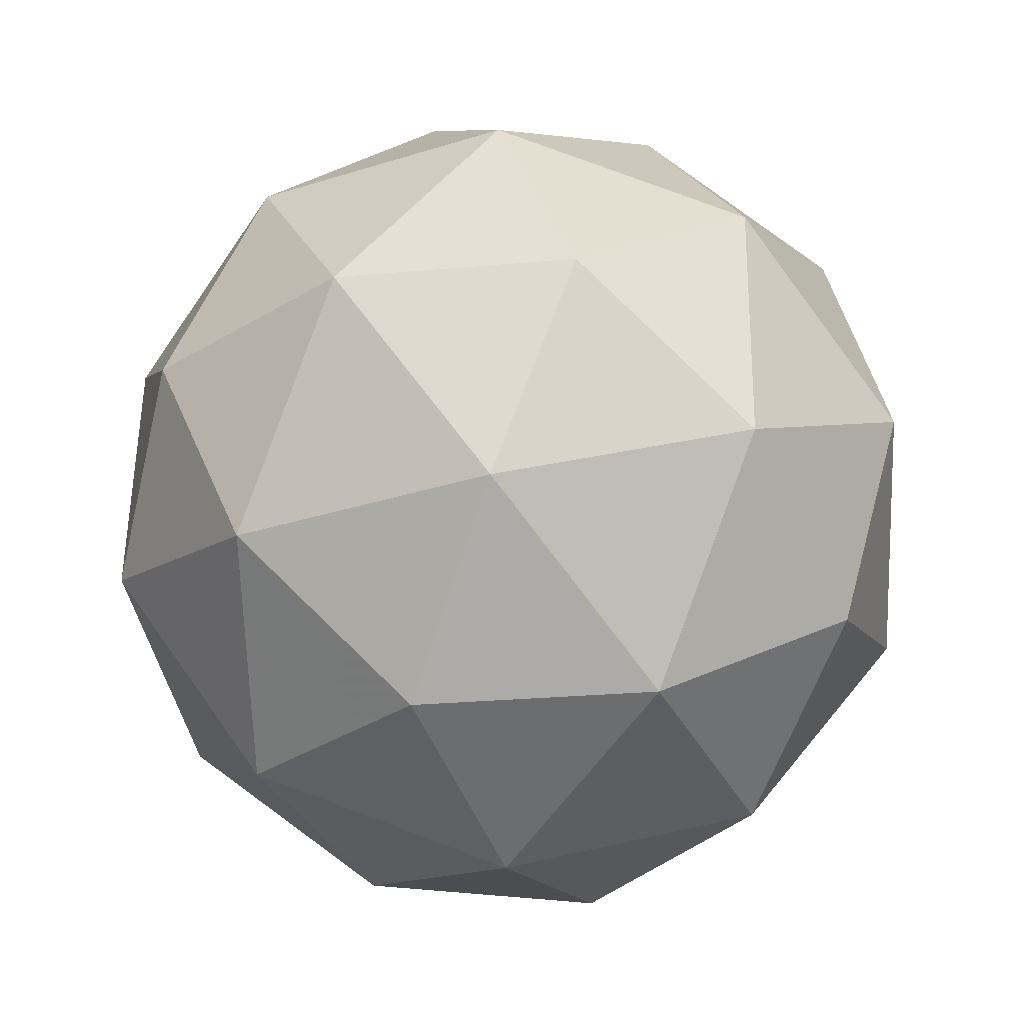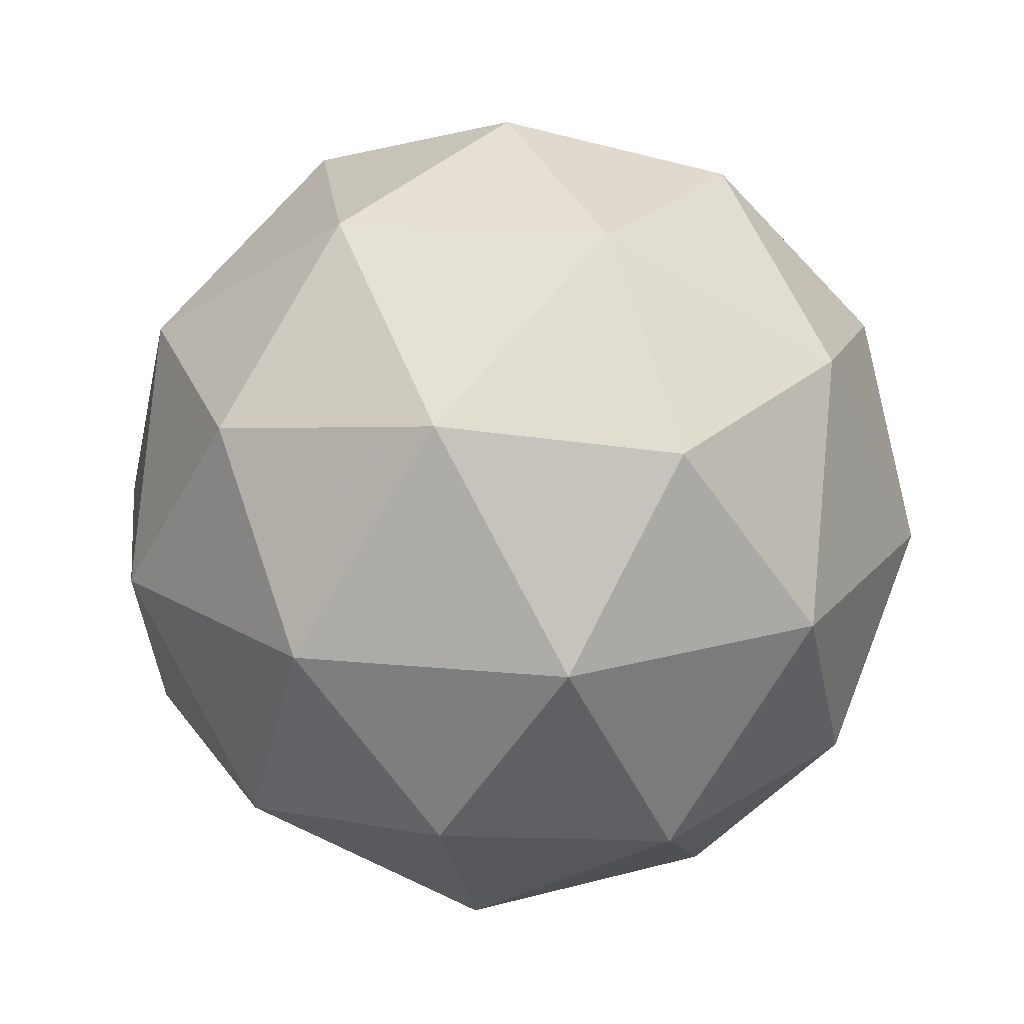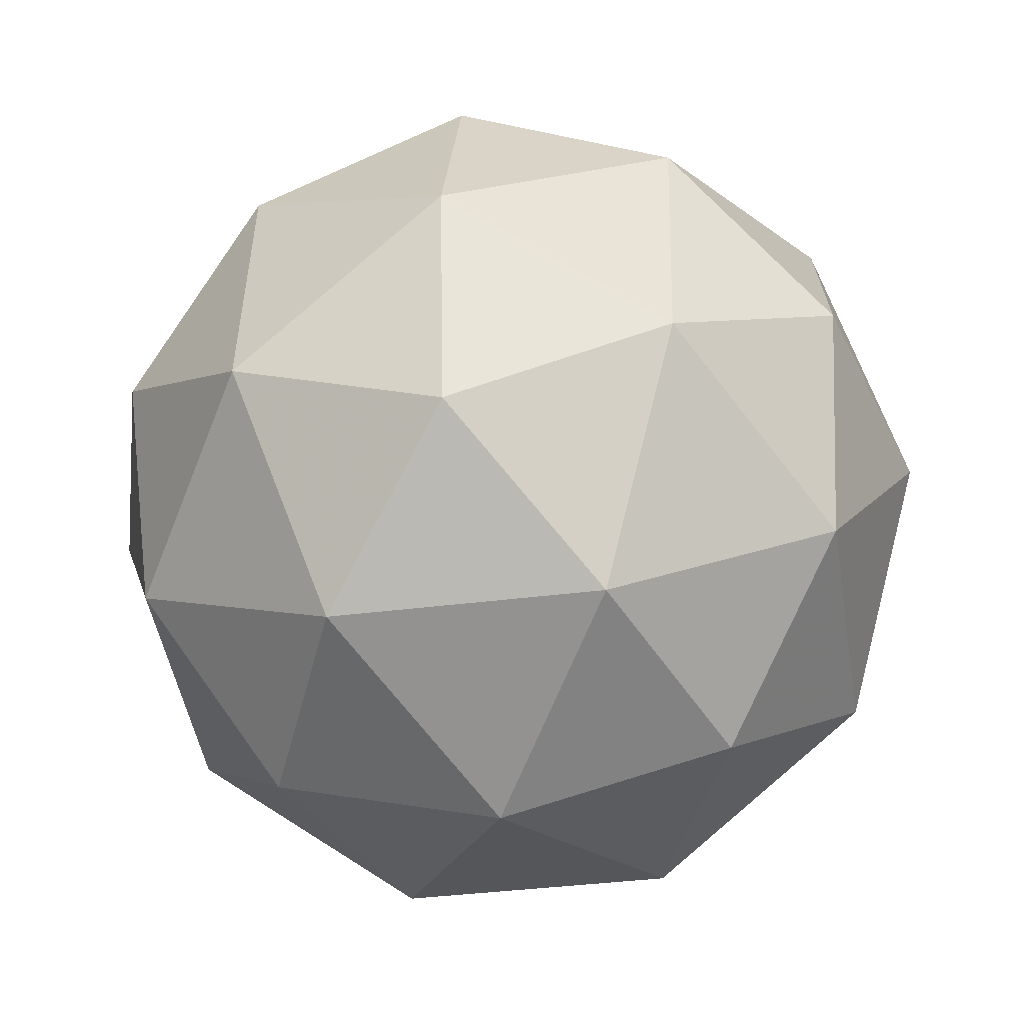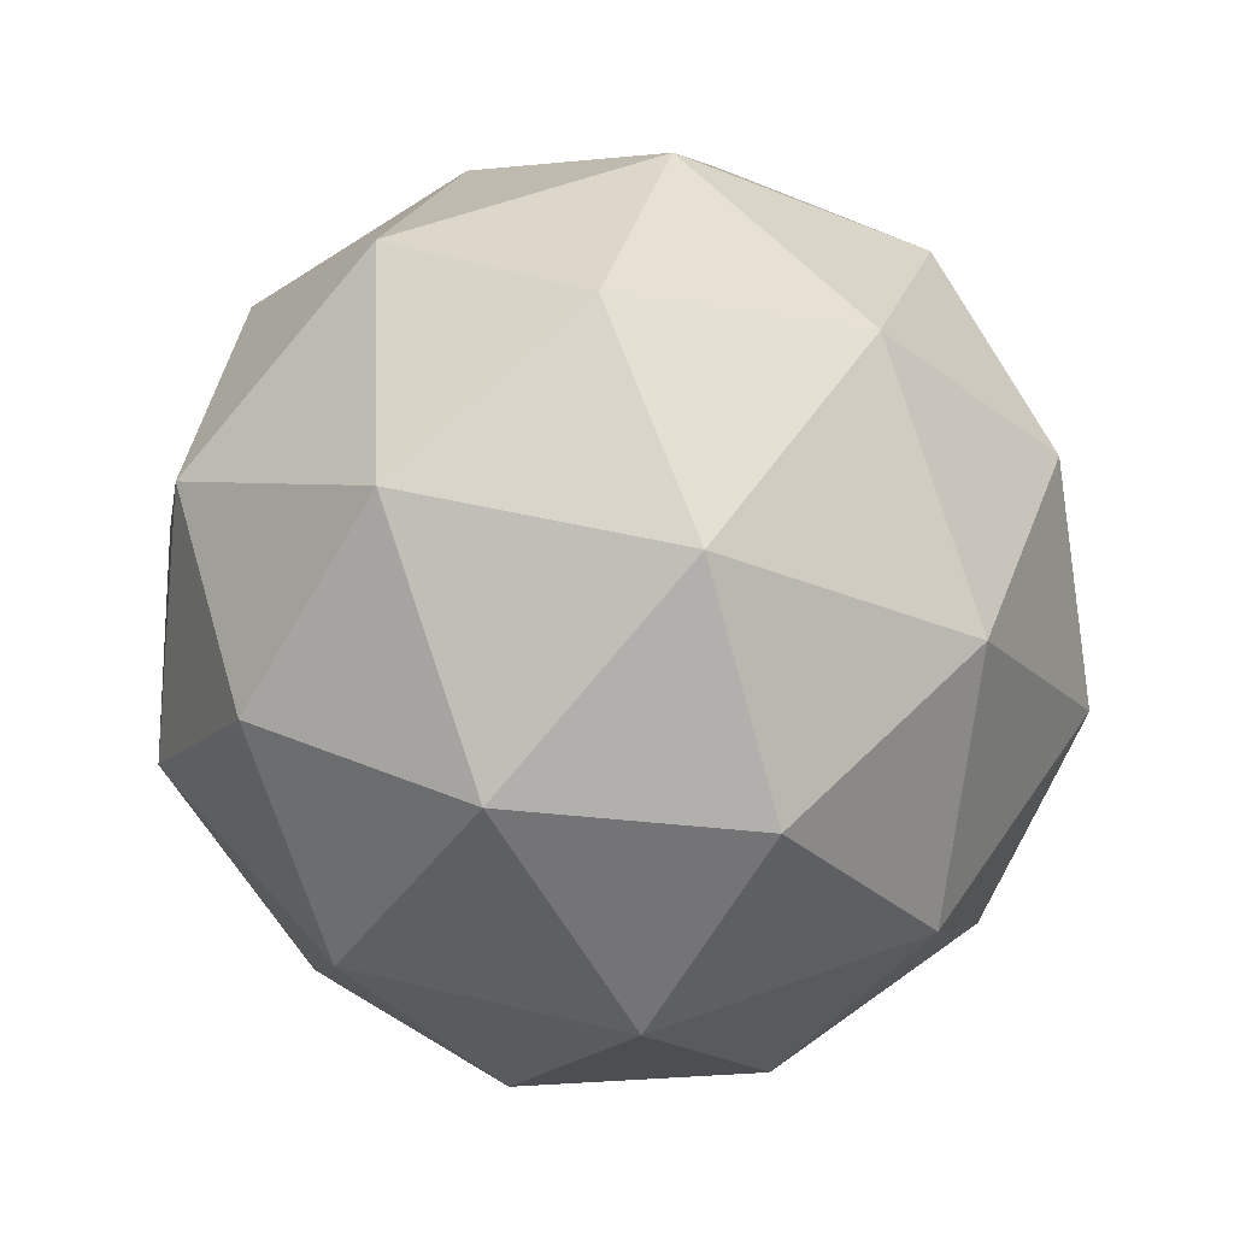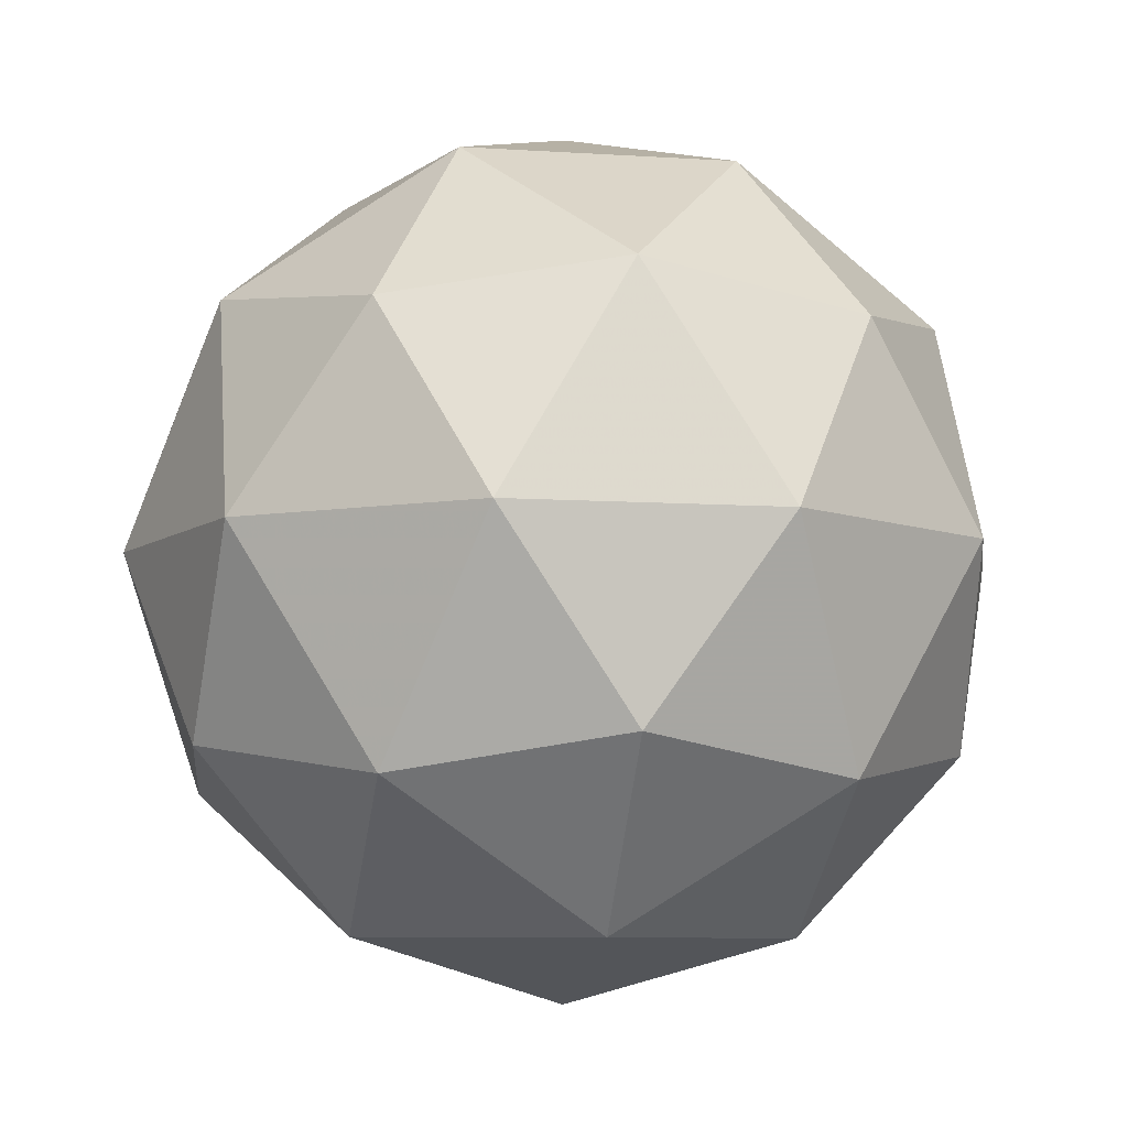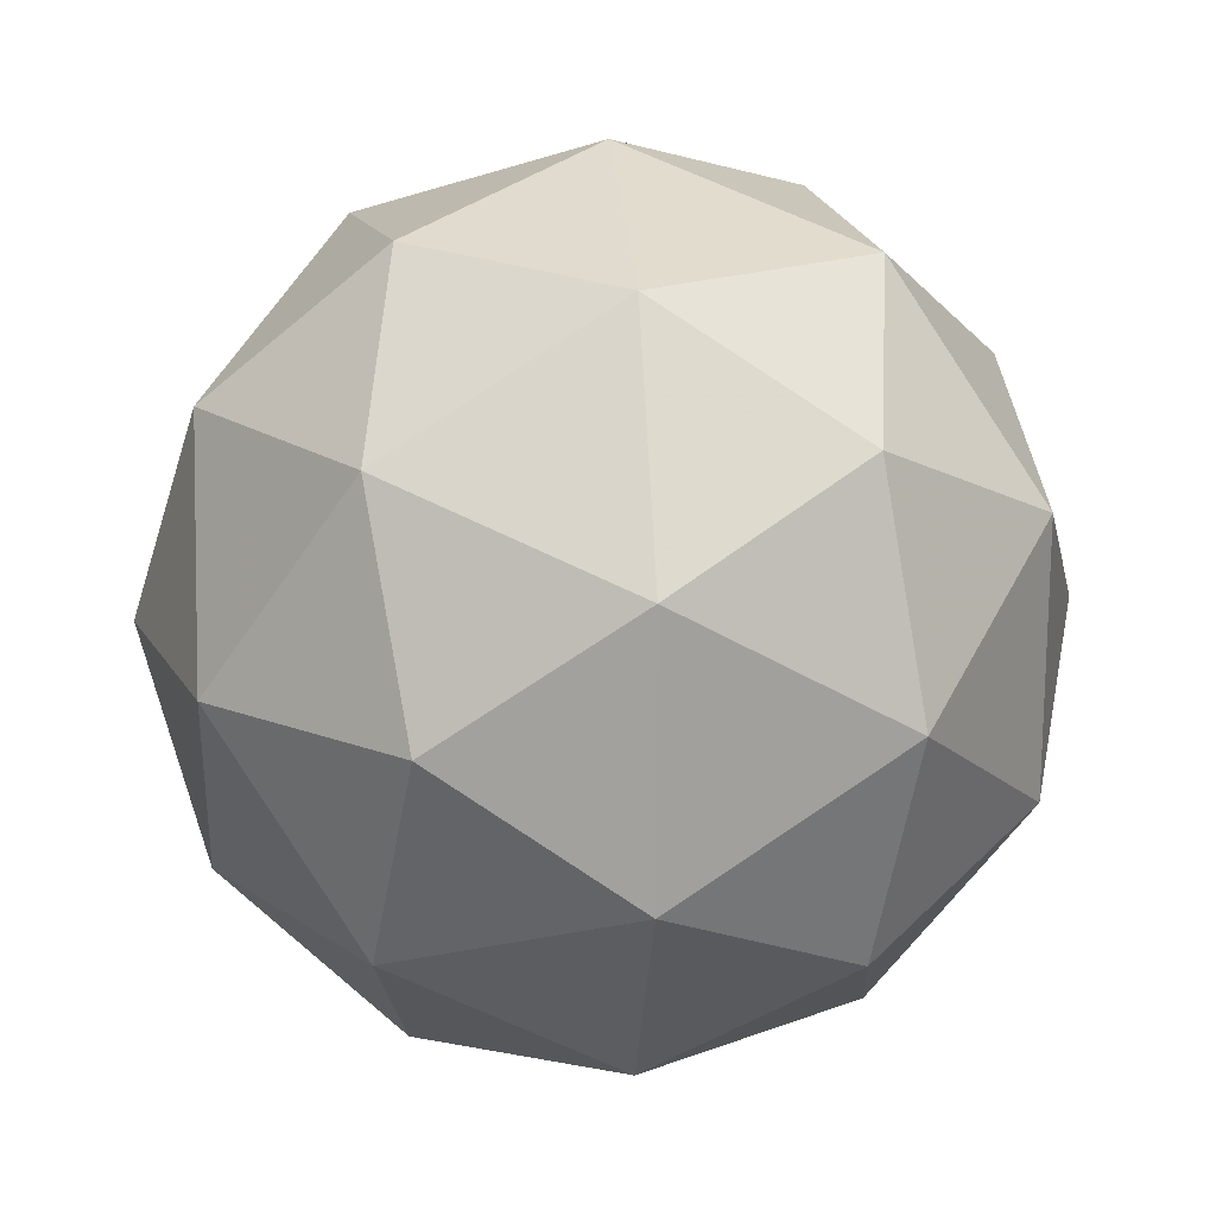
<metadata>
{"format":"obj","ext":"obj","renderer":"f3d","projection":"perspective","resolution":1024,"background":"white","views":[{"elev":26.0,"azim":129.8,"up":"+Y"},{"elev":23.1,"azim":172.3,"up":"+Z"},{"elev":-45.1,"azim":-112.0,"up":"+Y"},{"elev":53.2,"azim":104.7,"up":"+Z"},{"elev":-9.4,"azim":7.3,"up":"+Z"},{"elev":19.6,"azim":-158.4,"up":"+Y"}]}
</metadata>
<code>
v 0.5961 0.4218 -0.277
v 0.539 0.463 -0.2309
v 0.6193 0.4881 -0.2307
v 0.668 0.4195 -0.2333
v 0.6178 0.3521 -0.2352
v 0.5381 0.3789 -0.2337
v 0.5756 0.4862 -0.1589
v 0.6553 0.4594 -0.1603
v 0.6544 0.3753 -0.1631
v 0.5741 0.3502 -0.1633
v 0.5254 0.4188 -0.1607
v 0.5973 0.4165 -0.1171
v 0.6096 0.4612 -0.2638
v 0.5625 0.4465 -0.264
v 0.5761 0.4854 -0.2368
v 0.5283 0.4213 -0.2385
v 0.5619 0.397 -0.2656
v 0.6383 0.4209 -0.2653
v 0.6519 0.4599 -0.2382
v 0.6087 0.3813 -0.2664
v 0.651 0.3799 -0.2408
v 0.5746 0.3561 -0.241
v 0.5209 0.4447 -0.1956
v 0.5203 0.3953 -0.1972
v 0.5976 0.4991 -0.1944
v 0.5504 0.4843 -0.1945
v 0.6731 0.443 -0.1968
v 0.6444 0.4833 -0.1953
v 0.643 0.3539 -0.1995
v 0.6725 0.3936 -0.1984
v 0.549 0.355 -0.1988
v 0.5958 0.3392 -0.1996
v 0.5424 0.4584 -0.1532
v 0.6188 0.4822 -0.153
v 0.6651 0.417 -0.1555
v 0.6173 0.3529 -0.1572
v 0.5415 0.3784 -0.1559
v 0.5846 0.457 -0.1276
v 0.5551 0.4174 -0.1287
v 0.6315 0.4412 -0.1284
v 0.6309 0.3918 -0.1301
v 0.5838 0.3771 -0.1302
f 1 14 13
f 2 14 16
f 1 13 18
f 1 18 20
f 1 20 17
f 2 16 23
f 3 15 25
f 4 19 27
f 5 21 29
f 6 22 31
f 2 23 26
f 3 25 28
f 4 27 30
f 5 29 32
f 6 31 24
f 7 33 38
f 8 34 40
f 9 35 41
f 10 36 42
f 11 37 39
f 39 42 12
f 39 37 42
f 37 10 42
f 42 41 12
f 42 36 41
f 36 9 41
f 41 40 12
f 41 35 40
f 35 8 40
f 40 38 12
f 40 34 38
f 34 7 38
f 38 39 12
f 38 33 39
f 33 11 39
f 24 37 11
f 24 31 37
f 31 10 37
f 32 36 10
f 32 29 36
f 29 9 36
f 30 35 9
f 30 27 35
f 27 8 35
f 28 34 8
f 28 25 34
f 25 7 34
f 26 33 7
f 26 23 33
f 23 11 33
f 31 32 10
f 31 22 32
f 22 5 32
f 29 30 9
f 29 21 30
f 21 4 30
f 27 28 8
f 27 19 28
f 19 3 28
f 25 26 7
f 25 15 26
f 15 2 26
f 23 24 11
f 23 16 24
f 16 6 24
f 17 22 6
f 17 20 22
f 20 5 22
f 20 21 5
f 20 18 21
f 18 4 21
f 18 19 4
f 18 13 19
f 13 3 19
f 16 17 6
f 16 14 17
f 14 1 17
f 13 15 3
f 13 14 15
f 14 2 15

</code>
